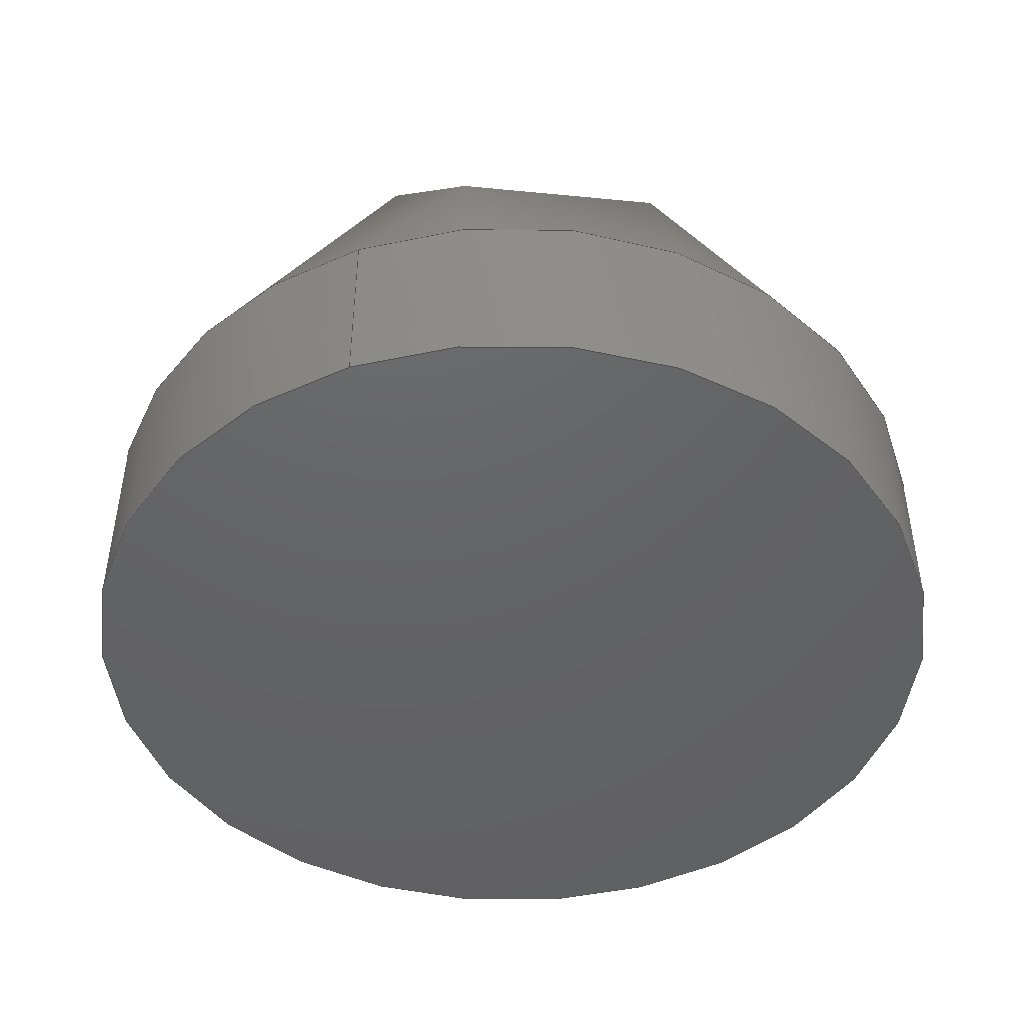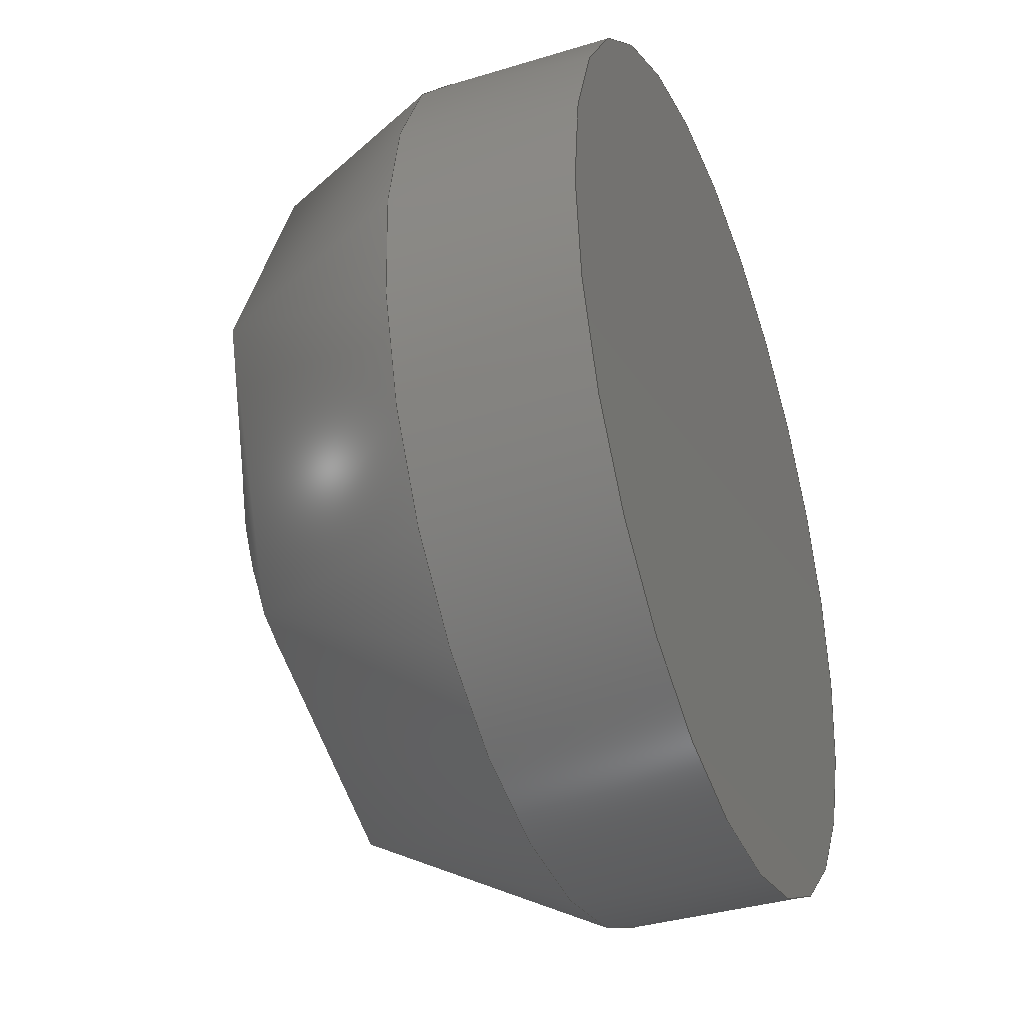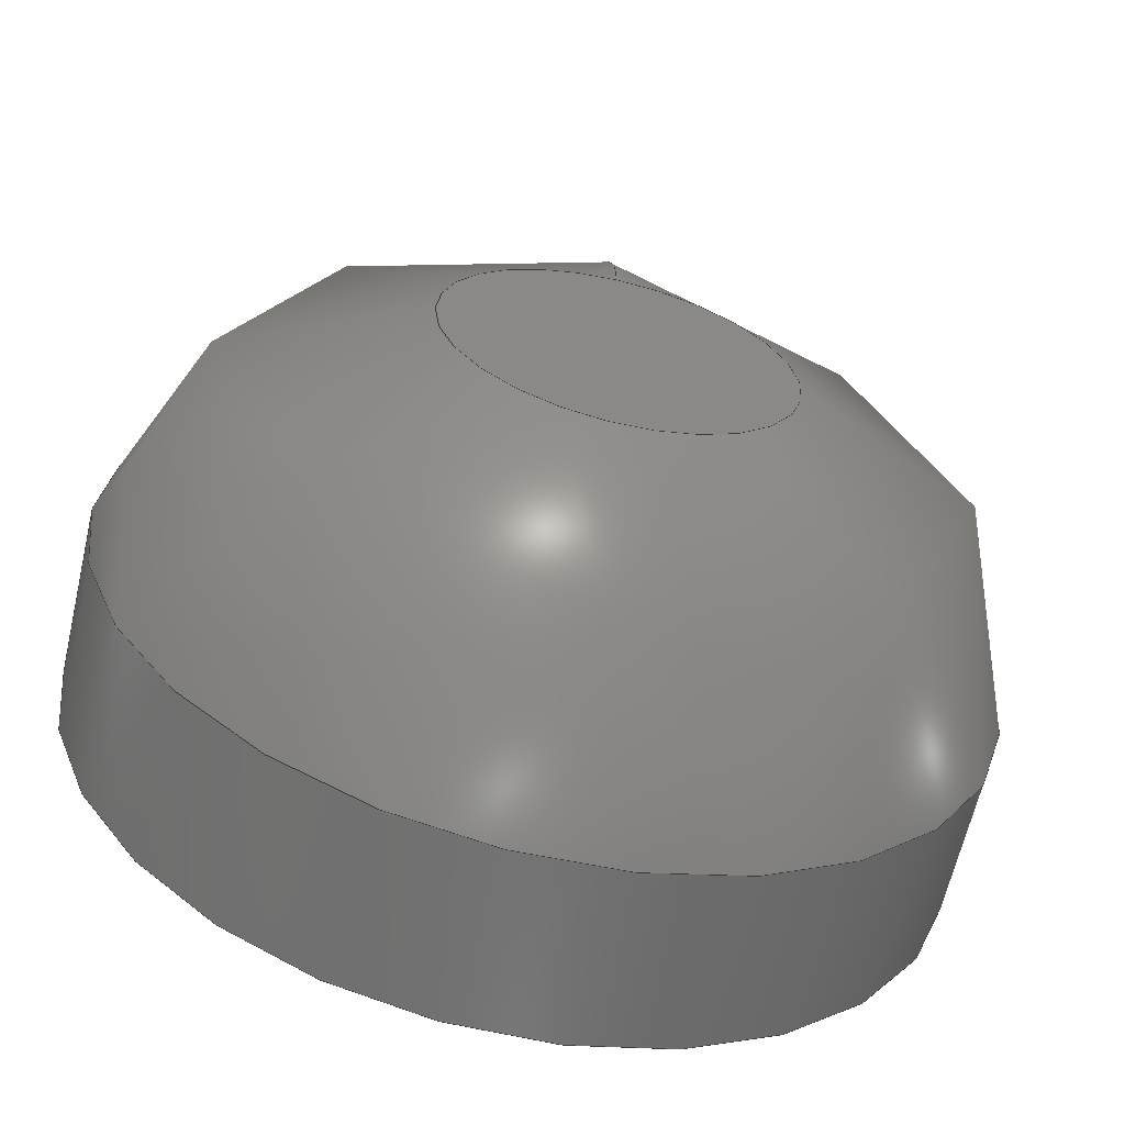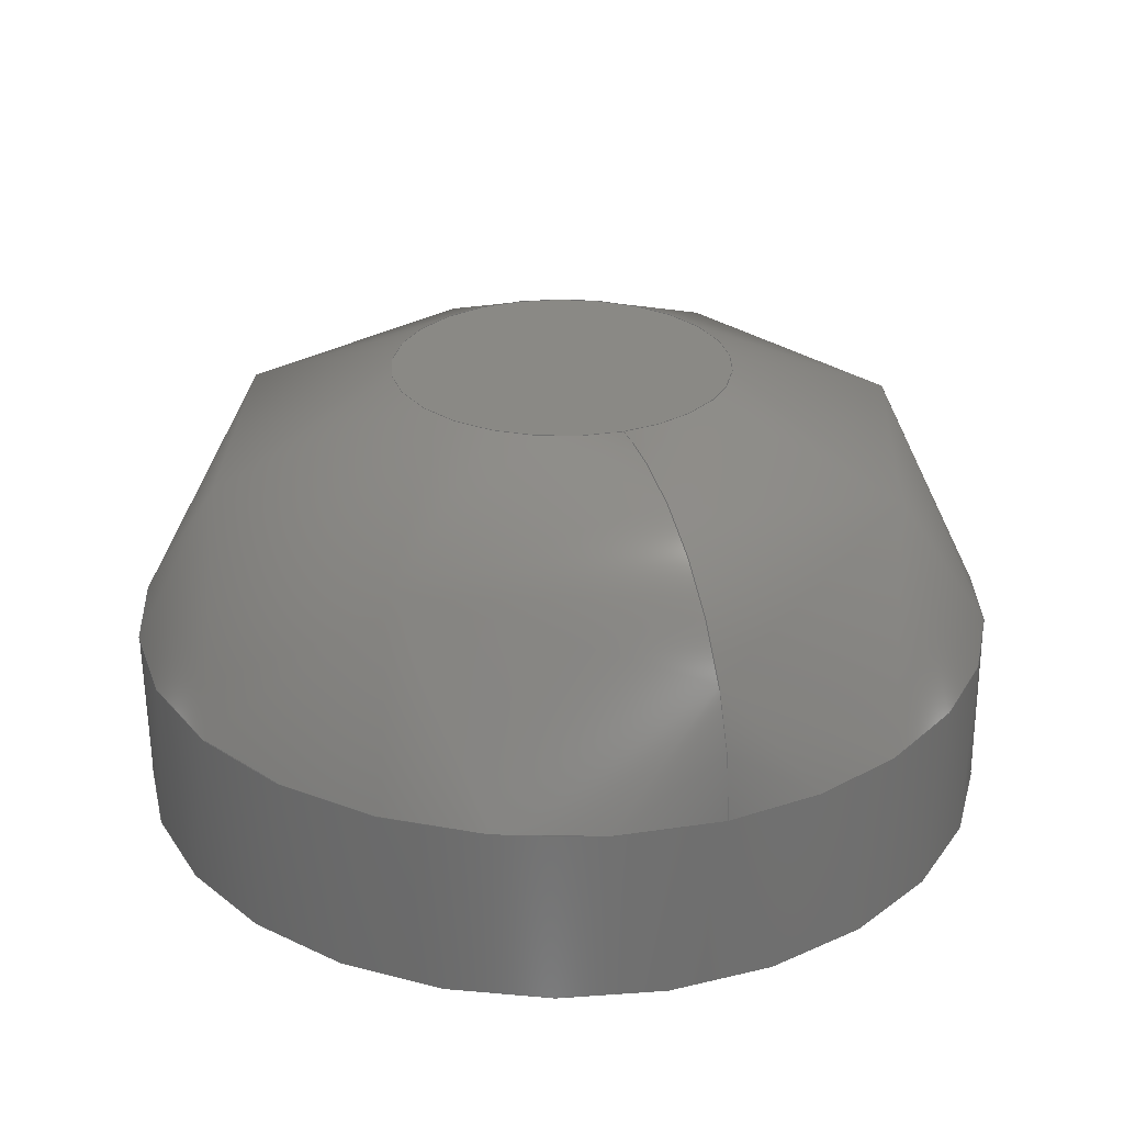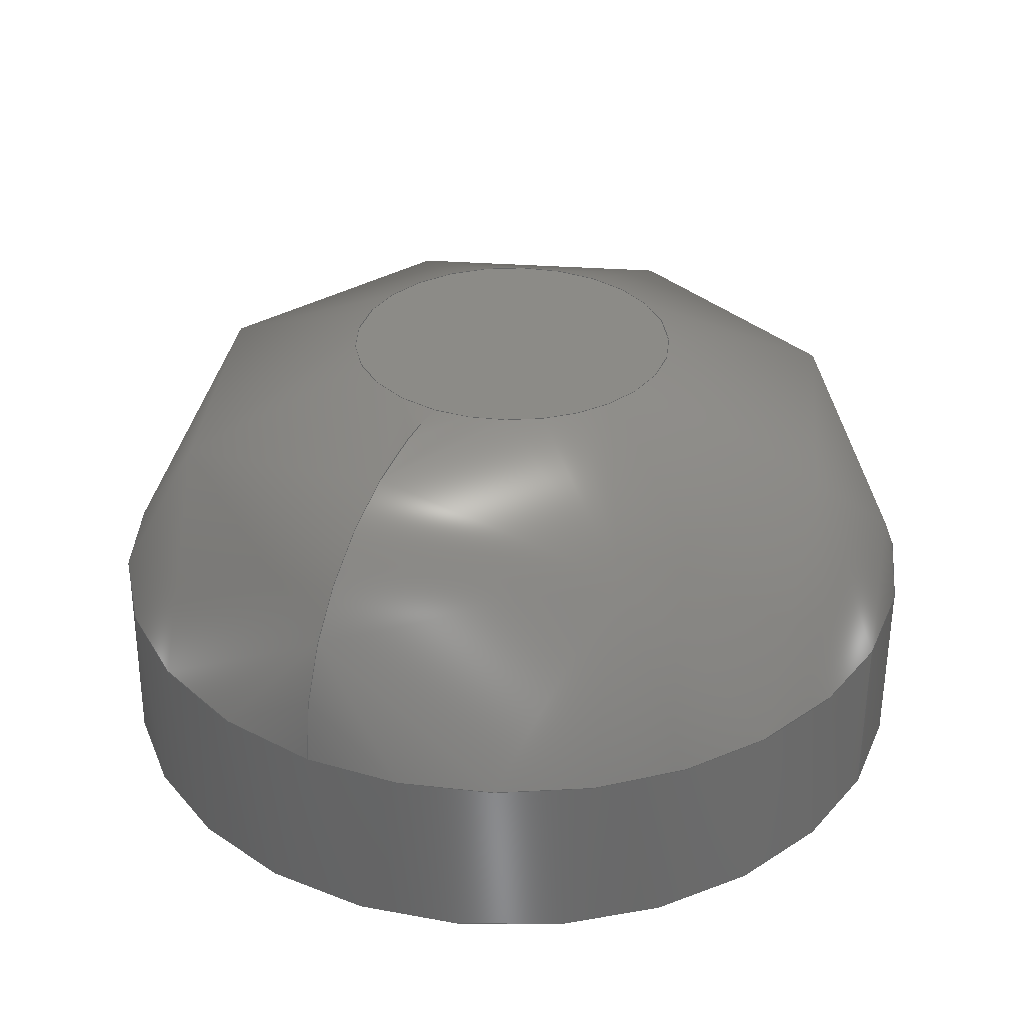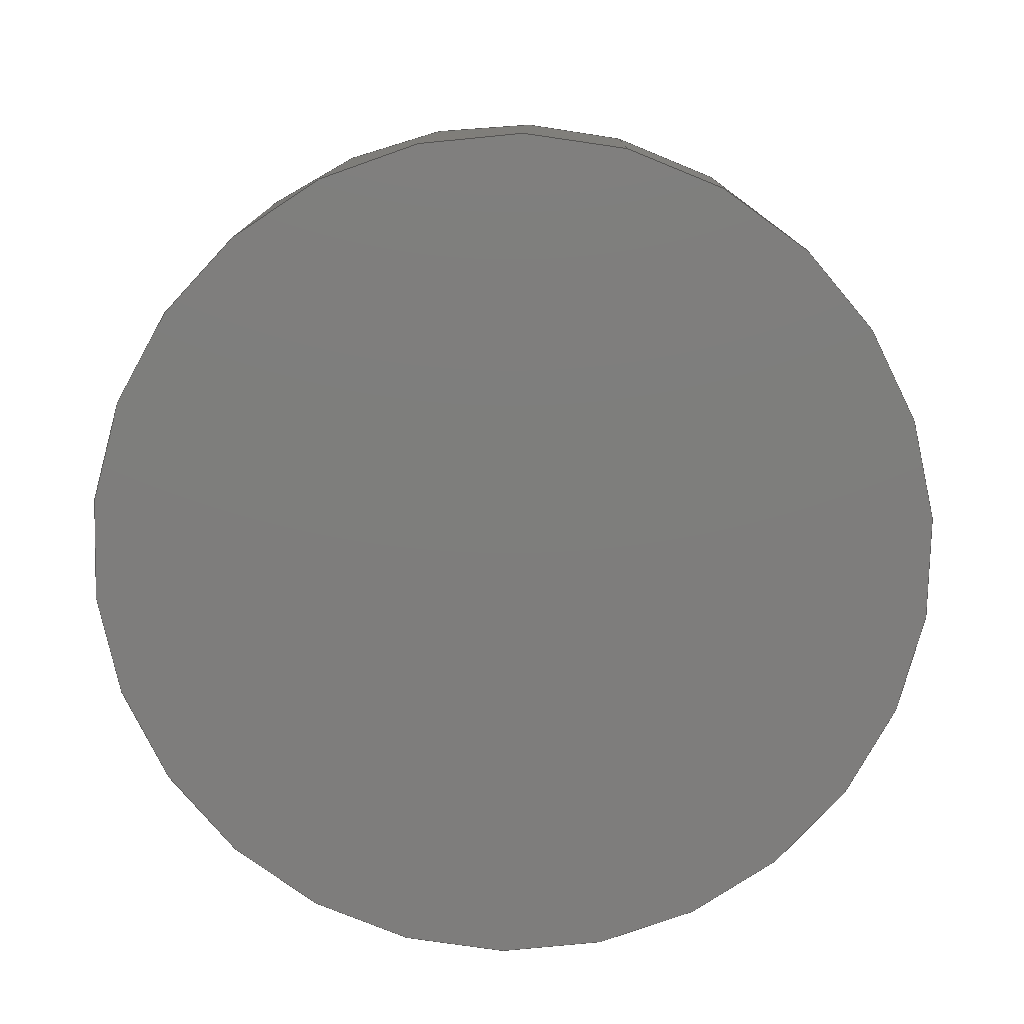
<metadata>
{"format":"step","ext":"step","renderer":"f3d","projection":"perspective","resolution":1024,"background":"white","views":[{"elev":-45.5,"azim":110.5,"up":"+Y"},{"elev":-36.6,"azim":-69.4,"up":"+Z"},{"elev":-63.0,"azim":166.7,"up":"+Z"},{"elev":28.1,"azim":-20.0,"up":"+Y"},{"elev":33.3,"azim":28.1,"up":"+Y"},{"elev":-77.5,"azim":74.8,"up":"+Y"}]}
</metadata>
<code>
ISO-10303-21;
DATA;
#1=SHAPE_REPRESENTATION_RELATIONSHIP('SRR','None',#137,#2);
#2=ADVANCED_BREP_SHAPE_REPRESENTATION($,(#52),#125);
#3=STYLED_ITEM($,(#145),#52);
#4=PLANE($,#60);
#5=PLANE($,#61);
#6=FACE_BOUND($,#14,.T.);
#7=CYLINDRICAL_SURFACE($,#58,0.049);
#8=FACE_OUTER_BOUND($,#12,.T.);
#9=FACE_OUTER_BOUND($,#13,.T.);
#10=FACE_OUTER_BOUND($,#15,.T.);
#11=FACE_OUTER_BOUND($,#16,.T.);
#12=EDGE_LOOP($,(#34,#35,#36,#37,#38,#39));
#13=EDGE_LOOP($,(#40));
#14=EDGE_LOOP($,(#41,#42));
#15=EDGE_LOOP($,(#43));
#16=EDGE_LOOP($,(#44,#45));
#17=(
BOUNDED_CURVE()
B_SPLINE_CURVE(2,(#113,#114,#115),.UNSPECIFIED.,.F.,.F.)
B_SPLINE_CURVE_WITH_KNOTS((3,3),(4.881e-14,1.571),
 .UNSPECIFIED.)
CURVE()
GEOMETRIC_REPRESENTATION_ITEM()
RATIONAL_B_SPLINE_CURVE((1,0.7071,1))
REPRESENTATION_ITEM($)
);
#18=CIRCLE($,#54,0.049);
#19=CIRCLE($,#55,0.049);
#20=CIRCLE($,#56,0.019);
#21=CIRCLE($,#57,0.019);
#22=CIRCLE($,#59,0.049);
#23=VERTEX_POINT($,#108);
#24=VERTEX_POINT($,#109);
#25=VERTEX_POINT($,#112);
#26=VERTEX_POINT($,#116);
#27=VERTEX_POINT($,#120);
#28=EDGE_CURVE($,#23,#24,#18,.T.);
#29=EDGE_CURVE($,#24,#23,#19,.T.);
#30=EDGE_CURVE($,#24,#25,#17,.T.);
#31=EDGE_CURVE($,#25,#26,#20,.T.);
#32=EDGE_CURVE($,#26,#25,#21,.T.);
#33=EDGE_CURVE($,#27,#27,#22,.T.);
#34=ORIENTED_EDGE($,*,*,#28,.F.);
#35=ORIENTED_EDGE($,*,*,#29,.F.);
#36=ORIENTED_EDGE($,*,*,#30,.T.);
#37=ORIENTED_EDGE($,*,*,#31,.T.);
#38=ORIENTED_EDGE($,*,*,#32,.T.);
#39=ORIENTED_EDGE($,*,*,#30,.F.);
#40=ORIENTED_EDGE($,*,*,#33,.F.);
#41=ORIENTED_EDGE($,*,*,#28,.T.);
#42=ORIENTED_EDGE($,*,*,#29,.T.);
#43=ORIENTED_EDGE($,*,*,#33,.T.);
#44=ORIENTED_EDGE($,*,*,#32,.F.);
#45=ORIENTED_EDGE($,*,*,#31,.F.);
#46=(
BOUNDED_SURFACE()
B_SPLINE_SURFACE(2,2,((#81,#82,#83,#84,#85,#86,#87,#88,#89),(#90,#91,#92,
#93,#94,#95,#96,#97,#98),(#99,#100,#101,#102,#103,#104,#105,#106,
#107)),.UNSPECIFIED.,.F.,.T.,.F.)
B_SPLINE_SURFACE_WITH_KNOTS((3,3),(3,2,2,2,3),(-1.571,-4.881e-14),
(-3.142,-1.571,0,1.571,3.142),
 .UNSPECIFIED.)
GEOMETRIC_REPRESENTATION_ITEM()
RATIONAL_B_SPLINE_SURFACE(((1,0.7071,1,0.7071,1,
0.7071,1,0.7071,1),(0.7071,0.5,
0.7071,0.5,0.7071,0.5,
0.7071,0.5,0.7071),(1,0.7071,
1,0.7071,1,0.7071,1,0.7071,1)))
REPRESENTATION_ITEM($)
SURFACE()
);
#47=ADVANCED_FACE($,(#8),#46,.F.);
#48=ADVANCED_FACE($,(#9,#6),#7,.T.);
#49=ADVANCED_FACE($,(#10),#4,.T.);
#50=ADVANCED_FACE($,(#11),#5,.T.);
#51=CLOSED_SHELL($,(#47,#48,#49,#50));
#52=MANIFOLD_SOLID_BREP('Solid1',#51);
#53=AXIS2_PLACEMENT_3D('placement',#80,#62,#63);
#54=AXIS2_PLACEMENT_3D($,#110,#64,#65);
#55=AXIS2_PLACEMENT_3D($,#111,#66,#67);
#56=AXIS2_PLACEMENT_3D($,#117,#68,#69);
#57=AXIS2_PLACEMENT_3D($,#118,#70,#71);
#58=AXIS2_PLACEMENT_3D($,#119,#72,#73);
#59=AXIS2_PLACEMENT_3D($,#121,#74,#75);
#60=AXIS2_PLACEMENT_3D($,#122,#76,#77);
#61=AXIS2_PLACEMENT_3D($,#123,#78,#79);
#62=DIRECTION('axis',(0,0,1));
#63=DIRECTION('refdir',(1,0,0));
#64=DIRECTION('center_axis',(0,-1,0));
#65=DIRECTION('ref_axis',(1,0,0));
#66=DIRECTION('center_axis',(0,-1,0));
#67=DIRECTION('ref_axis',(1,0,0));
#68=DIRECTION('center_axis',(0,-1,0));
#69=DIRECTION('ref_axis',(1,0,0));
#70=DIRECTION('center_axis',(0,-1,0));
#71=DIRECTION('ref_axis',(1,0,0));
#72=DIRECTION('center_axis',(0,-1,0));
#73=DIRECTION('ref_axis',(1,0,0));
#74=DIRECTION('center_axis',(0,-1,0));
#75=DIRECTION('ref_axis',(1,0,0));
#76=DIRECTION('center_axis',(0,-1,0));
#77=DIRECTION('ref_axis',(0,0,-1));
#78=DIRECTION('center_axis',(0,1,0));
#79=DIRECTION('ref_axis',(0,0,1));
#80=CARTESIAN_POINT('',(0,0,0));
#81=CARTESIAN_POINT('Ctrl Pts',(0,0.05,0.019));
#82=CARTESIAN_POINT('Ctrl Pts',(-0.019,0.05,0.019));
#83=CARTESIAN_POINT('Ctrl Pts',(-0.019,0.05,0));
#84=CARTESIAN_POINT('Ctrl Pts',(-0.019,0.05,-0.019));
#85=CARTESIAN_POINT('Ctrl Pts',(0,0.05,-0.019));
#86=CARTESIAN_POINT('Ctrl Pts',(0.019,0.05,-0.019));
#87=CARTESIAN_POINT('Ctrl Pts',(0.019,0.05,0));
#88=CARTESIAN_POINT('Ctrl Pts',(0.019,0.05,0.019));
#89=CARTESIAN_POINT('Ctrl Pts',(0,0.05,0.019));
#90=CARTESIAN_POINT('Ctrl Pts',(0,0.05,0.049));
#91=CARTESIAN_POINT('Ctrl Pts',(-0.049,0.05,
0.049));
#92=CARTESIAN_POINT('Ctrl Pts',(-0.049,0.05,
0));
#93=CARTESIAN_POINT('Ctrl Pts',(-0.049,0.05,
-0.049));
#94=CARTESIAN_POINT('Ctrl Pts',(0,0.05,-0.049));
#95=CARTESIAN_POINT('Ctrl Pts',(0.049,0.05,
-0.049));
#96=CARTESIAN_POINT('Ctrl Pts',(0.049,0.05,
0));
#97=CARTESIAN_POINT('Ctrl Pts',(0.049,0.05,
0.049));
#98=CARTESIAN_POINT('Ctrl Pts',(0,0.05,0.049));
#99=CARTESIAN_POINT('Ctrl Pts',(0,0.02,0.049));
#100=CARTESIAN_POINT('Ctrl Pts',(-0.049,0.02,0.049));
#101=CARTESIAN_POINT('Ctrl Pts',(-0.049,0.02,0));
#102=CARTESIAN_POINT('Ctrl Pts',(-0.049,0.02,-0.049));
#103=CARTESIAN_POINT('Ctrl Pts',(0,0.02,-0.049));
#104=CARTESIAN_POINT('Ctrl Pts',(0.049,0.02,-0.049));
#105=CARTESIAN_POINT('Ctrl Pts',(0.049,0.02,0));
#106=CARTESIAN_POINT('Ctrl Pts',(0.049,0.02,0.049));
#107=CARTESIAN_POINT('Ctrl Pts',(0,0.02,0.049));
#108=CARTESIAN_POINT('',(0.049,0.02,0));
#109=CARTESIAN_POINT('',(0,0.02,0.049));
#110=CARTESIAN_POINT('Origin',(0,0.02,0));
#111=CARTESIAN_POINT('Origin',(0,0.02,0));
#112=CARTESIAN_POINT('',(0,0.05,0.019));
#113=CARTESIAN_POINT('Ctrl Pts',(0,0.02,0.049));
#114=CARTESIAN_POINT('Ctrl Pts',(0,0.05,0.049));
#115=CARTESIAN_POINT('Ctrl Pts',(0,0.05,0.019));
#116=CARTESIAN_POINT('',(0.019,0.05,0));
#117=CARTESIAN_POINT('Origin',(0,0.05,0));
#118=CARTESIAN_POINT('Origin',(0,0.05,0));
#119=CARTESIAN_POINT('Origin',(0,0.01,0));
#120=CARTESIAN_POINT('',(0.049,0,0));
#121=CARTESIAN_POINT('Origin',(0,0,0));
#122=CARTESIAN_POINT('Origin',(0.0245,0,0));
#123=CARTESIAN_POINT('Origin',(0.0095,0.05,0));
#124=UNCERTAINTY_MEASURE_WITH_UNIT(LENGTH_MEASURE(0.0003937),
#126,'DISTANCE_ACCURACY_VALUE',
'Maximum model space distance between geometric entities at asserted c
onnectivities');
#125=(
GEOMETRIC_REPRESENTATION_CONTEXT(3)
GLOBAL_UNCERTAINTY_ASSIGNED_CONTEXT((#124))
GLOBAL_UNIT_ASSIGNED_CONTEXT((#126,#132,#129))
REPRESENTATION_CONTEXT('','3D')
);
#126=(
CONVERSION_BASED_UNIT('__CONSTANT UNIT inch',#128)
LENGTH_UNIT()
NAMED_UNIT(#131)
);
#127=(
LENGTH_UNIT()
NAMED_UNIT(*)
SI_UNIT(.MILLI.,.METRE.)
);
#128=LENGTH_MEASURE_WITH_UNIT(LENGTH_MEASURE(25.4),#127);
#129=(
NAMED_UNIT(*)
SI_UNIT($,.STERADIAN.)
SOLID_ANGLE_UNIT()
);
#130=DIMENSIONAL_EXPONENTS(0,0,0,0,0,0,0);
#131=DIMENSIONAL_EXPONENTS(1,0,0,0,0,0,0);
#132=(
CONVERSION_BASED_UNIT('degree',#134)
NAMED_UNIT(#130)
PLANE_ANGLE_UNIT()
);
#133=(
NAMED_UNIT(*)
PLANE_ANGLE_UNIT()
SI_UNIT($,.RADIAN.)
);
#134=PLANE_ANGLE_MEASURE_WITH_UNIT(PLANE_ANGLE_MEASURE(0.01745),#133);
#135=SHAPE_DEFINITION_REPRESENTATION(#136,#137);
#136=PRODUCT_DEFINITION_SHAPE('',$,#139);
#137=SHAPE_REPRESENTATION('',(#53),#125);
#138=PRODUCT_DEFINITION_CONTEXT('3D Mechanical Parts',#142,'design');
#139=PRODUCT_DEFINITION('M211LC01W-led','M211LC01W-led',#140,#138);
#140=PRODUCT_DEFINITION_FORMATION('',$,#144);
#141=APPLICATION_PROTOCOL_DEFINITION('international standard',
'automotive_design',2009,#142);
#142=APPLICATION_CONTEXT(
'Core Data for Automotive Mechanical Design Process');
#143=PRODUCT_CONTEXT('3D Mechanical Parts',#142,'mechanical');
#144=PRODUCT('M211LC01W-led','M211LC01W-led',$,(#143));
#145=PRESENTATION_STYLE_ASSIGNMENT((#146));
#146=SURFACE_STYLE_USAGE(.BOTH.,#147);
#147=SURFACE_SIDE_STYLE($,(#148));
#148=SURFACE_STYLE_FILL_AREA(#149);
#149=FILL_AREA_STYLE($,(#150));
#150=FILL_AREA_STYLE_COLOUR($,#151);
#151=COLOUR_RGB('',0.8,0.8,0.8);
ENDSEC;
END-ISO-10303-21;

</code>
